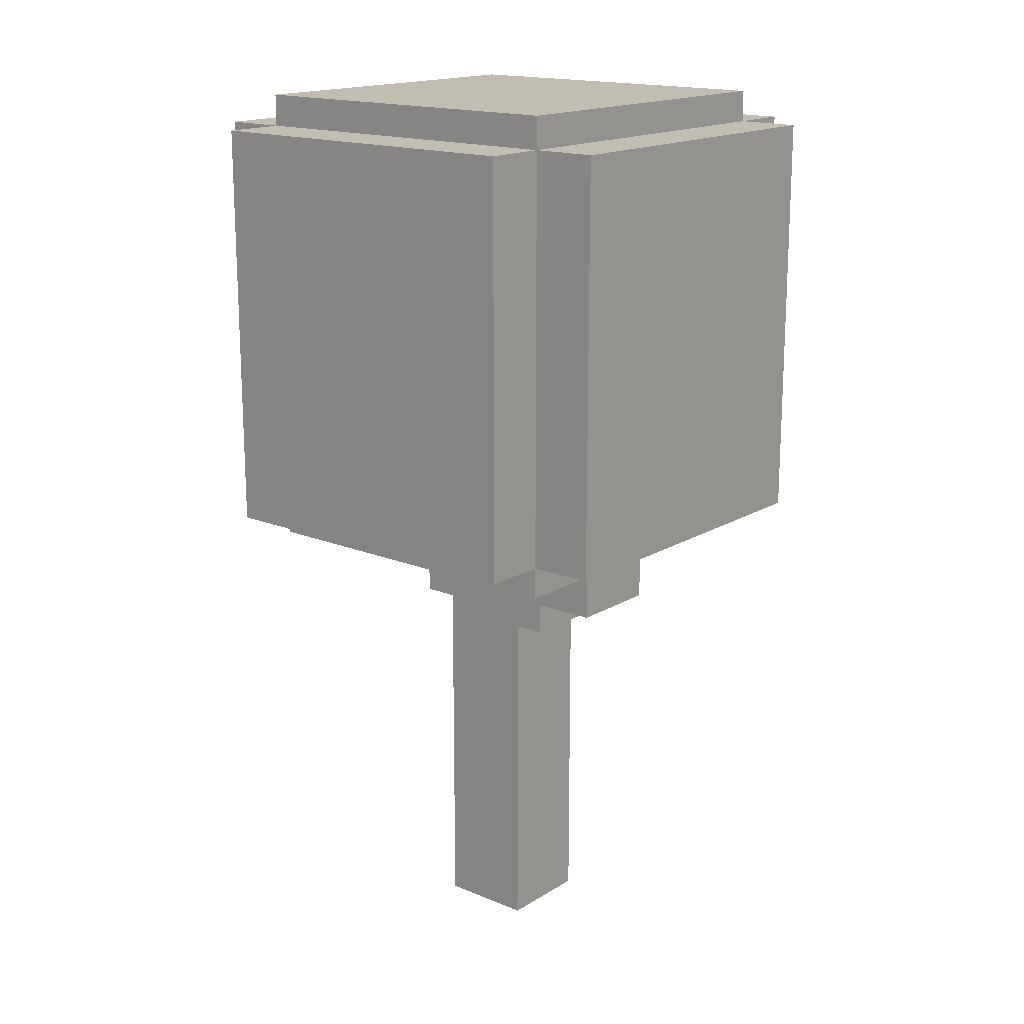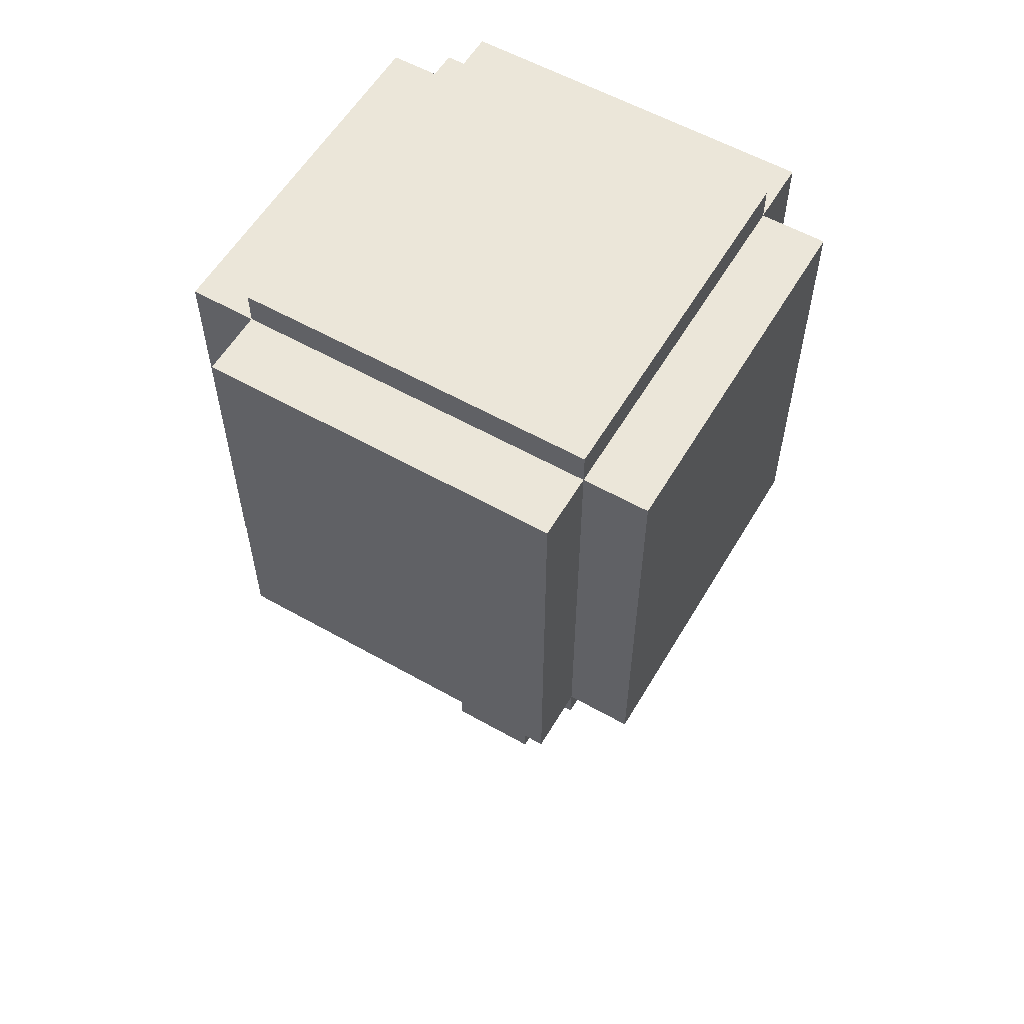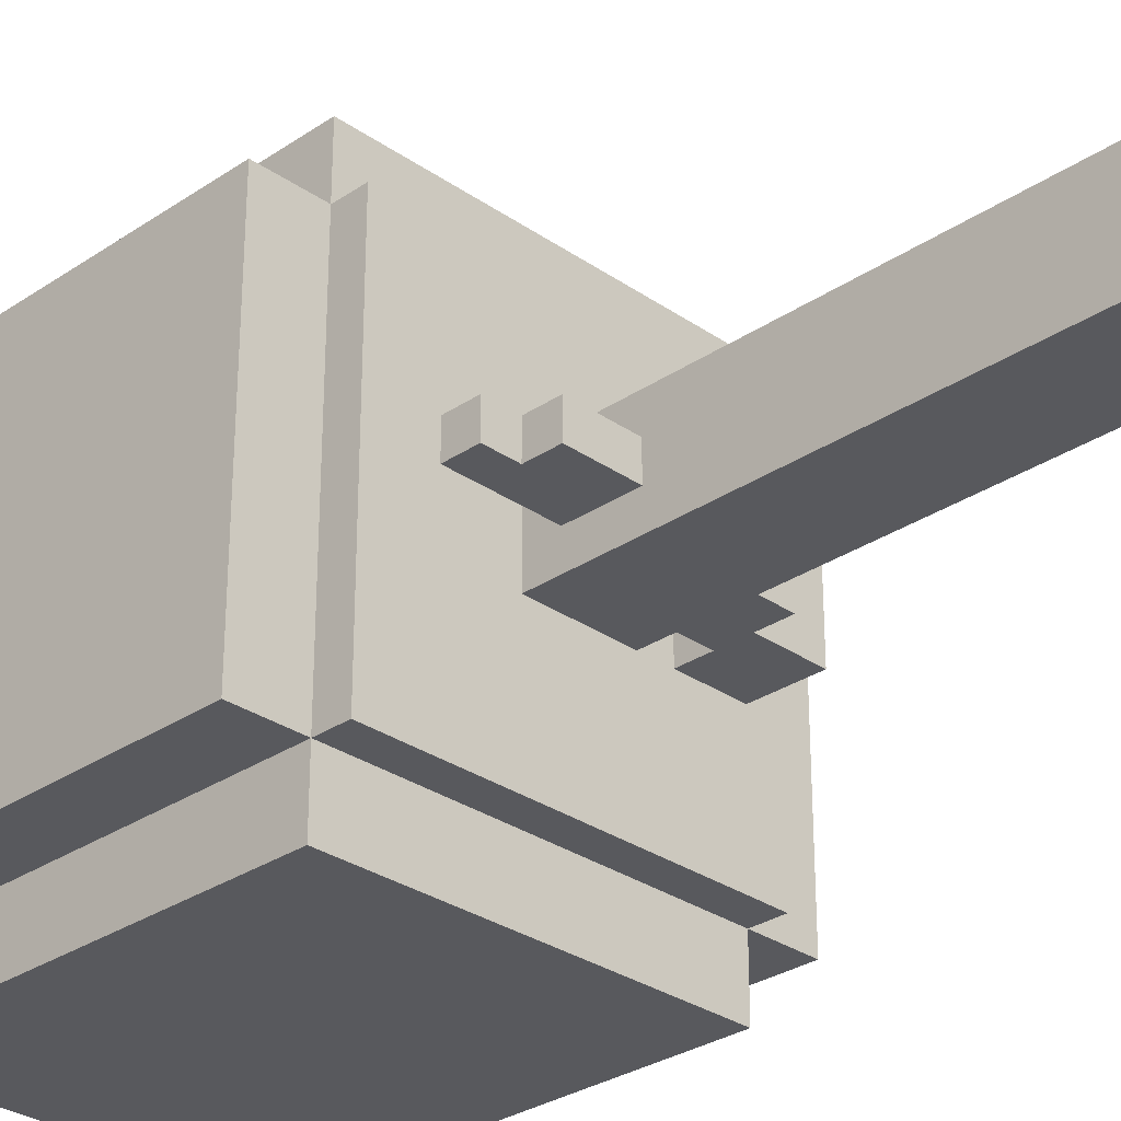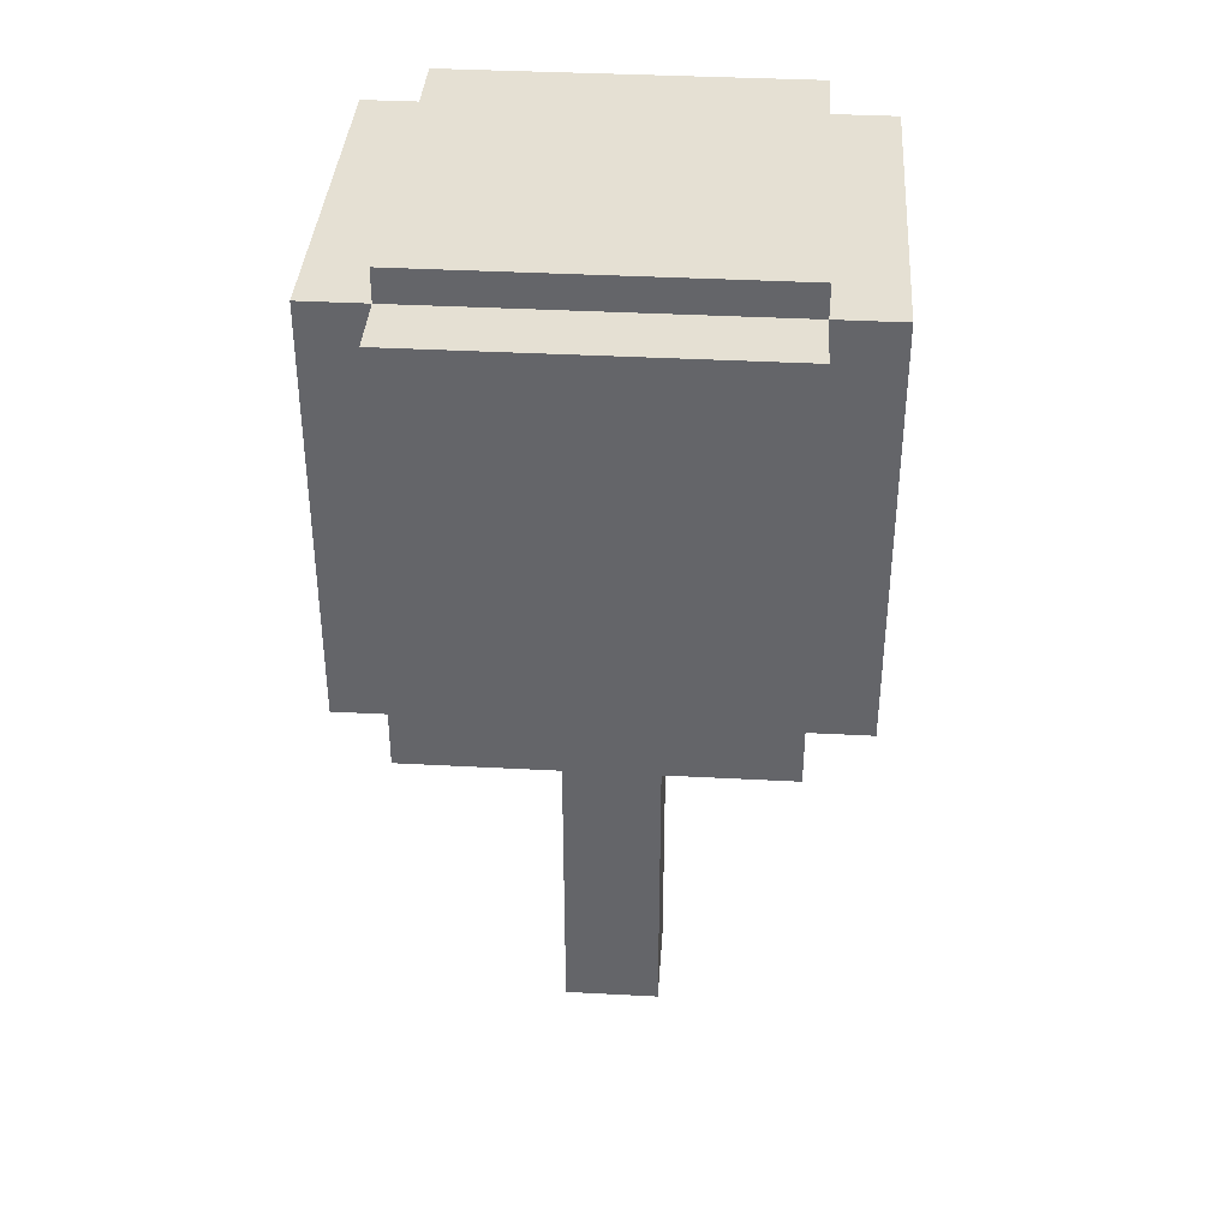
<metadata>
{"format":"obj","ext":"obj","renderer":"f3d","projection":"perspective","resolution":1024,"background":"white","views":[{"elev":16.9,"azim":39.6,"up":"+Y"},{"elev":57.6,"azim":30.4,"up":"+Y"},{"elev":-29.8,"azim":-45.4,"up":"+Z"},{"elev":37.9,"azim":3.9,"up":"+Y"}]}
</metadata>
<code>
o
v -0.7 1.5 0.5
v -0.7 1.5 -0.6
v -0.7 1.8 0.5
v -0.7 1.8 0.4
v -0.7 1.8 0.1
v -0.7 1.8 0
v -0.7 1.8 -0.1
v -0.7 1.8 -0.2
v -0.7 1.9 0.2
v -0.7 1.9 0.1
v -0.7 1.9 0
v -0.7 1.9 -0.1
v -0.7 1.9 -0.2
v -0.7 1.9 -0.3
v -0.7 1.9 -0.5
v -0.7 1.9 -0.6
v -0.7 2 0.3
v -0.7 2 0.2
v -0.7 2 -0.3
v -0.7 2 -0.5
v -0.7 2.1 0.4
v -0.7 2.1 0.3
v -0.7 2.2 0.2
v -0.7 2.2 0.1
v -0.7 2.3 0.2
v -0.7 2.3 0.1
v -0.7 2.4 -0.3
v -0.7 2.4 -0.4
v -0.7 2.5 -0.3
v -0.7 2.5 -0.4
v -0.7 2.6 0.2
v -0.7 2.6 0.1
v -0.7 2.7 0.2
v -0.7 2.7 0.1
v -0.7 2.8 0.5
v -0.7 2.8 -0.6
v -0.5 1.4 0.5
v -0.5 1.4 -0.6
v -0.5 1.5 0.7
v -0.5 1.5 0.5
v -0.5 1.5 -0.6
v -0.5 1.5 -0.8
v -0.5 1.8 -0.6
v -0.5 1.8 -0.7
v -0.5 1.9 0.7
v -0.5 1.9 0.6
v -0.5 1.9 0.5
v -0.5 1.9 -0.6
v -0.5 2 -0.7
v -0.5 2 -0.8
v -0.5 2.1 0.6
v -0.5 2.1 0.5
v -0.5 2.8 0.7
v -0.5 2.8 0.5
v -0.5 2.8 -0.6
v -0.5 2.8 -0.8
v -0.5 2.9 0.5
v -0.5 2.9 -0.6
v -0.4 1.2 0
v -0.4 1.2 -0.1
v -0.4 1.3 0
v -0.4 1.3 -0.1
v -0.3 1.1 0
v -0.3 1.1 -0.1
v -0.3 1.2 0
v -0.3 1.2 -0.1
v -0.1 0 0.1
v -0.1 0 -0.2
v -0.1 1.1 0
v -0.1 1.1 -0.1
v -0.1 1.3 0
v -0.1 1.3 -0.1
v -0.1 1.4 0.1
v -0.1 1.4 -0.2
v 0.3 1.3 0.1
v 0.3 1.3 -0.2
v 0.3 1.4 0.1
v 0.3 1.4 -0.2
v 0.2 0 0.1
v 0.2 0 -0.2
v 0.2 1.1 0.1
v 0.2 1.1 -0.2
v 0.2 1.3 0.1
v 0.2 1.3 -0.2
v 0.2 1.4 0.1
v 0.2 1.4 -0.2
v 0.3 1.1 0.1
v 0.3 1.1 -0.2
v 0.3 1.2 0.1
v 0.3 1.2 -0.2
v 0.5 1.2 0.1
v 0.5 1.2 -0.2
v 0.5 1.4 0.1
v 0.5 1.4 -0.2
v 0.6 1.4 0.5
v 0.6 1.4 -0.6
v 0.6 1.5 0.7
v 0.6 1.5 0.5
v 0.6 1.5 -0.6
v 0.6 1.5 -0.8
v 0.6 1.9 -0.6
v 0.6 1.9 -0.7
v 0.6 2 0.7
v 0.6 2 0.6
v 0.6 2 -0.7
v 0.6 2 -0.8
v 0.6 2.1 0.6
v 0.6 2.1 0.5
v 0.6 2.8 0.7
v 0.6 2.8 0.5
v 0.6 2.8 -0.6
v 0.6 2.8 -0.8
v 0.6 2.9 0.5
v 0.6 2.9 -0.6
v 0.8 1.5 0.5
v 0.8 1.5 -0.6
v 0.8 1.9 0.2
v 0.8 1.9 0
v 0.8 1.9 -0.4
v 0.8 1.9 -0.6
v 0.8 2 0.4
v 0.8 2 0.2
v 0.8 2 0
v 0.8 2 -0.1
v 0.8 2 -0.3
v 0.8 2 -0.4
v 0.8 2.1 0.5
v 0.8 2.1 0.4
v 0.8 2.1 0.2
v 0.8 2.1 0.1
v 0.8 2.1 -0.1
v 0.8 2.1 -0.3
v 0.8 2.2 0.2
v 0.8 2.2 0.1
v 0.8 2.3 -0.1
v 0.8 2.3 -0.2
v 0.8 2.4 -0.1
v 0.8 2.4 -0.2
v 0.8 2.4 -0.4
v 0.8 2.4 -0.5
v 0.8 2.5 0.2
v 0.8 2.5 0.1
v 0.8 2.5 -0.4
v 0.8 2.5 -0.5
v 0.8 2.6 0.2
v 0.8 2.6 0.1
v 0.8 2.8 0.5
v 0.8 2.8 -0.6
v -0.5 1.5 0.7
v -0.5 1.9 0.7
v -0.5 2.8 0.7
v -0.4 2.1 0.7
v -0.4 2.2 0.7
v -0.4 2.6 0.7
v -0.4 2.7 0.7
v -0.3 1.8 0.7
v -0.3 1.9 0.7
v -0.3 2.1 0.7
v -0.3 2.2 0.7
v -0.3 2.6 0.7
v -0.3 2.7 0.7
v -0.1 1.8 0.7
v -0.1 1.9 0.7
v 0 2.1 0.7
v 0 2.2 0.7
v 0.1 1.9 0.7
v 0.1 2 0.7
v 0.1 2.1 0.7
v 0.1 2.2 0.7
v 0.2 1.9 0.7
v 0.2 2 0.7
v 0.3 1.8 0.7
v 0.3 1.9 0.7
v 0.3 2.4 0.7
v 0.3 2.5 0.7
v 0.4 1.8 0.7
v 0.4 1.9 0.7
v 0.4 2.4 0.7
v 0.4 2.5 0.7
v 0.5 1.9 0.7
v 0.5 2 0.7
v 0.6 1.5 0.7
v 0.6 2 0.7
v 0.6 2.8 0.7
v -0.7 1.5 0.5
v -0.7 1.8 0.5
v -0.7 2.8 0.5
v -0.6 1.8 0.5
v -0.6 1.9 0.5
v -0.5 1.4 0.5
v -0.5 1.5 0.5
v -0.5 1.9 0.5
v -0.5 2.1 0.5
v -0.5 2.8 0.5
v -0.5 2.9 0.5
v 0.6 1.4 0.5
v 0.6 1.5 0.5
v 0.6 2.1 0.5
v 0.6 2.8 0.5
v 0.6 2.9 0.5
v 0.8 1.5 0.5
v 0.8 2.1 0.5
v 0.8 2.8 0.5
v -0.1 0 0.1
v -0.1 1.4 0.1
v 0.2 0 0.1
v 0.2 1.1 0.1
v 0.2 1.3 0.1
v 0.2 1.4 0.1
v 0.3 1.1 0.1
v 0.3 1.2 0.1
v 0.3 1.3 0.1
v 0.3 1.4 0.1
v 0.5 1.2 0.1
v 0.5 1.4 0.1
v -0.4 1.2 0
v -0.4 1.3 0
v -0.3 1.1 0
v -0.3 1.2 0
v -0.1 1.1 0
v -0.1 1.3 0
v -0.4 1.2 -0.1
v -0.4 1.3 -0.1
v -0.3 1.1 -0.1
v -0.3 1.2 -0.1
v -0.1 1.1 -0.1
v -0.1 1.3 -0.1
v -0.1 0 -0.2
v -0.1 1.4 -0.2
v 0.2 0 -0.2
v 0.2 1.1 -0.2
v 0.2 1.3 -0.2
v 0.2 1.4 -0.2
v 0.3 1.1 -0.2
v 0.3 1.2 -0.2
v 0.3 1.3 -0.2
v 0.3 1.4 -0.2
v 0.5 1.2 -0.2
v 0.5 1.4 -0.2
v -0.7 1.5 -0.6
v -0.7 1.9 -0.6
v -0.7 2.8 -0.6
v -0.5 1.4 -0.6
v -0.5 1.5 -0.6
v -0.5 1.8 -0.6
v -0.5 1.9 -0.6
v -0.5 2.8 -0.6
v -0.5 2.9 -0.6
v 0.6 1.4 -0.6
v 0.6 1.5 -0.6
v 0.6 1.9 -0.6
v 0.6 2.8 -0.6
v 0.6 2.9 -0.6
v 0.8 1.5 -0.6
v 0.8 1.9 -0.6
v 0.8 2.8 -0.6
v -0.5 1.5 -0.8
v -0.5 2 -0.8
v -0.5 2.8 -0.8
v -0.4 2 -0.8
v -0.4 2.1 -0.8
v -0.3 1.9 -0.8
v -0.3 2 -0.8
v -0.3 2.4 -0.8
v -0.3 2.5 -0.8
v -0.2 1.9 -0.8
v -0.2 2 -0.8
v -0.2 2.1 -0.8
v -0.2 2.4 -0.8
v -0.2 2.5 -0.8
v -0.1 2 -0.8
v -0.1 2.1 -0.8
v 0 1.9 -0.8
v 0 2.1 -0.8
v 0 2.2 -0.8
v 0.1 1.9 -0.8
v 0.1 2 -0.8
v 0.1 2.1 -0.8
v 0.1 2.2 -0.8
v 0.2 2.6 -0.8
v 0.2 2.7 -0.8
v 0.3 2 -0.8
v 0.3 2.1 -0.8
v 0.3 2.3 -0.8
v 0.3 2.4 -0.8
v 0.3 2.6 -0.8
v 0.3 2.7 -0.8
v 0.4 2.3 -0.8
v 0.4 2.4 -0.8
v 0.5 2 -0.8
v 0.5 2.1 -0.8
v 0.6 1.5 -0.8
v 0.6 2 -0.8
v 0.6 2.8 -0.8
v -0.1 0 0.1
v 0.2 0 0.1
v -0.1 0 -0.2
v 0.2 0 -0.2
v 0.2 1.1 0.1
v 0.3 1.1 0.1
v -0.3 1.1 0
v -0.1 1.1 0
v -0.3 1.1 -0.1
v -0.1 1.1 -0.1
v 0.2 1.1 -0.2
v 0.3 1.1 -0.2
v 0.3 1.2 0.1
v 0.5 1.2 0.1
v -0.4 1.2 0
v -0.3 1.2 0
v -0.4 1.2 -0.1
v -0.3 1.2 -0.1
v 0.3 1.2 -0.2
v 0.5 1.2 -0.2
v -0.5 1.4 0.5
v 0.6 1.4 0.5
v -0.1 1.4 0.1
v 0.2 1.4 0.1
v 0.3 1.4 0.1
v 0.5 1.4 0.1
v -0.1 1.4 -0.2
v 0.2 1.4 -0.2
v 0.3 1.4 -0.2
v 0.5 1.4 -0.2
v -0.5 1.4 -0.6
v 0.6 1.4 -0.6
v -0.5 1.5 0.7
v 0.6 1.5 0.7
v -0.7 1.5 0.5
v -0.5 1.5 0.5
v 0.6 1.5 0.5
v 0.8 1.5 0.5
v -0.7 1.5 -0.6
v -0.5 1.5 -0.6
v 0.6 1.5 -0.6
v 0.8 1.5 -0.6
v -0.5 1.5 -0.8
v 0.6 1.5 -0.8
v 0.2 1.3 0.1
v 0.3 1.3 0.1
v -0.4 1.3 0
v -0.1 1.3 0
v -0.4 1.3 -0.1
v -0.1 1.3 -0.1
v 0.2 1.3 -0.2
v 0.3 1.3 -0.2
v -0.5 2.8 0.7
v 0.6 2.8 0.7
v -0.7 2.8 0.5
v -0.5 2.8 0.5
v 0.6 2.8 0.5
v 0.8 2.8 0.5
v -0.7 2.8 -0.6
v -0.5 2.8 -0.6
v 0.6 2.8 -0.6
v 0.8 2.8 -0.6
v -0.5 2.8 -0.8
v 0.6 2.8 -0.8
v -0.5 2.9 0.5
v 0.6 2.9 0.5
v 0 2.9 0.3
v 0.1 2.9 0.3
v 0 2.9 0.2
v 0.1 2.9 0.2
v 0.3 2.9 0.2
v 0.4 2.9 0.2
v -0.4 2.9 0.1
v -0.3 2.9 0.1
v 0.3 2.9 0.1
v 0.4 2.9 0.1
v -0.4 2.9 0
v -0.3 2.9 0
v 0.2 2.9 -0.1
v 0.3 2.9 -0.1
v 0.2 2.9 -0.2
v 0.3 2.9 -0.2
v -0.2 2.9 -0.3
v -0.1 2.9 -0.3
v -0.2 2.9 -0.4
v -0.1 2.9 -0.4
v -0.5 2.9 -0.6
v 0.6 2.9 -0.6
f 3 2 1
f 4 2 3
f 5 2 4
f 6 2 5
f 7 2 6
f 8 2 7
f 9 5 4
f 10 6 5
f 10 5 9
f 11 7 6
f 11 6 10
f 12 8 7
f 12 7 11
f 13 2 8
f 13 8 12
f 14 2 13
f 15 2 14
f 16 2 15
f 17 9 4
f 18 12 11
f 18 9 17
f 18 10 9
f 18 11 10
f 18 13 12
f 18 14 13
f 19 15 14
f 19 14 18
f 20 16 15
f 20 15 19
f 21 4 3
f 21 17 4
f 22 20 19
f 22 17 21
f 22 19 18
f 22 18 17
f 23 22 21
f 23 20 22
f 24 20 23
f 25 23 21
f 25 24 23
f 26 20 24
f 26 24 25
f 27 26 25
f 27 20 26
f 28 20 27
f 29 27 25
f 29 28 27
f 30 20 28
f 30 28 29
f 31 25 21
f 31 29 25
f 31 30 29
f 32 30 31
f 33 31 21
f 33 32 31
f 34 30 32
f 34 32 33
f 35 21 3
f 35 33 21
f 35 34 33
f 36 16 20
f 36 34 35
f 36 30 34
f 36 20 30
f 40 38 37
f 41 38 40
f 43 42 41
f 44 42 43
f 45 40 39
f 46 40 45
f 47 40 46
f 48 44 43
f 49 42 44
f 49 44 48
f 50 42 49
f 51 47 46
f 51 46 45
f 52 47 51
f 53 51 45
f 53 52 51
f 54 52 53
f 55 50 49
f 55 49 48
f 56 50 55
f 57 55 54
f 58 55 57
f 61 60 59
f 62 60 61
f 65 64 63
f 66 64 65
f 69 68 67
f 70 68 69
f 71 69 67
f 72 68 70
f 73 71 67
f 73 72 71
f 74 68 72
f 74 72 73
f 77 76 75
f 78 76 77
f 79 80 81
f 81 80 82
f 83 84 85
f 85 84 86
f 87 88 89
f 89 88 90
f 91 92 93
f 93 92 94
f 95 96 98
f 98 96 99
f 99 100 101
f 101 100 102
f 97 98 103
f 103 98 104
f 102 100 105
f 101 102 105
f 105 100 106
f 104 98 107
f 103 104 107
f 107 98 108
f 103 107 109
f 107 108 109
f 109 108 110
f 105 106 111
f 101 105 111
f 111 106 112
f 110 111 113
f 113 111 114
f 115 116 117
f 117 116 118
f 118 116 119
f 119 116 120
f 115 117 121
f 117 118 122
f 121 117 122
f 118 119 123
f 122 118 123
f 123 119 124
f 124 119 125
f 119 120 126
f 125 119 126
f 115 121 127
f 121 122 128
f 127 121 128
f 122 123 128
f 123 124 128
f 128 124 129
f 129 124 130
f 124 125 131
f 130 124 131
f 125 126 132
f 131 125 132
f 129 130 133
f 127 128 133
f 128 129 133
f 130 131 134
f 133 130 134
f 131 132 134
f 133 134 135
f 134 132 135
f 135 132 136
f 133 135 137
f 135 136 137
f 136 132 138
f 137 136 138
f 126 120 139
f 138 132 139
f 132 126 139
f 139 120 140
f 137 138 141
f 133 137 141
f 127 133 141
f 138 139 141
f 141 139 142
f 139 140 143
f 142 139 143
f 140 120 144
f 143 140 144
f 141 142 145
f 127 141 145
f 142 143 146
f 145 142 146
f 143 144 146
f 127 145 147
f 145 146 147
f 146 144 148
f 147 146 148
f 144 120 148
f 152 151 150
f 153 151 152
f 154 151 153
f 155 151 154
f 156 150 149
f 157 152 150
f 157 150 156
f 158 153 152
f 158 152 157
f 159 154 153
f 159 153 158
f 160 155 154
f 160 154 159
f 161 151 155
f 161 155 160
f 162 160 159
f 162 156 149
f 162 161 160
f 162 159 158
f 162 158 157
f 162 157 156
f 163 161 162
f 164 161 163
f 165 161 164
f 166 163 162
f 166 164 163
f 167 164 166
f 168 165 164
f 168 164 167
f 169 161 165
f 169 165 168
f 170 167 166
f 170 166 162
f 171 168 167
f 171 167 170
f 171 169 168
f 172 162 149
f 172 170 162
f 173 171 170
f 173 170 172
f 174 169 171
f 174 171 173
f 174 161 169
f 175 161 174
f 176 173 172
f 176 172 149
f 176 174 173
f 177 174 176
f 178 175 174
f 178 174 177
f 179 161 175
f 179 175 178
f 180 178 177
f 180 177 176
f 180 179 178
f 181 179 180
f 182 176 149
f 182 180 176
f 182 181 180
f 183 179 181
f 183 181 182
f 184 151 161
f 184 179 183
f 184 161 179
f 188 186 185
f 188 187 186
f 189 187 188
f 191 188 185
f 191 189 188
f 192 187 189
f 192 189 191
f 193 187 192
f 194 187 193
f 196 191 190
f 197 191 196
f 199 195 194
f 200 195 199
f 201 198 197
f 202 199 198
f 202 198 201
f 203 199 202
f 206 205 204
f 207 205 206
f 208 205 207
f 209 205 208
f 210 208 207
f 211 208 210
f 212 208 211
f 214 213 212
f 214 212 211
f 215 213 214
f 219 217 216
f 220 219 218
f 221 217 219
f 221 219 220
f 222 223 225
f 224 225 226
f 225 223 227
f 226 225 227
f 228 229 230
f 230 229 231
f 231 229 232
f 232 229 233
f 231 232 234
f 234 232 235
f 235 232 236
f 236 237 238
f 235 236 238
f 238 237 239
f 240 241 244
f 244 241 245
f 241 242 246
f 245 241 246
f 246 242 247
f 243 244 249
f 249 244 250
f 247 248 252
f 252 248 253
f 250 251 254
f 251 252 255
f 254 251 255
f 255 252 256
f 257 258 260
f 258 259 260
f 260 259 261
f 257 260 262
f 260 261 262
f 262 261 263
f 261 259 264
f 264 259 265
f 257 262 266
f 262 263 266
f 263 261 267
f 266 263 267
f 261 264 268
f 267 261 268
f 264 265 269
f 268 264 269
f 265 259 270
f 269 265 270
f 268 269 271
f 267 268 271
f 269 270 271
f 266 267 271
f 271 270 272
f 257 266 273
f 266 271 273
f 271 272 273
f 272 270 274
f 273 272 274
f 274 270 275
f 257 273 276
f 273 274 276
f 276 274 277
f 274 275 278
f 277 274 278
f 275 270 279
f 278 275 279
f 277 278 280
f 279 270 280
f 278 279 280
f 270 259 280
f 280 259 281
f 276 277 282
f 277 280 282
f 282 280 283
f 283 280 284
f 284 280 285
f 280 281 286
f 285 280 286
f 281 259 287
f 286 281 287
f 284 285 288
f 283 284 288
f 285 286 289
f 288 285 289
f 286 287 289
f 276 282 290
f 282 283 290
f 283 288 291
f 290 283 291
f 288 289 291
f 257 276 292
f 276 290 292
f 290 291 293
f 292 290 293
f 291 289 294
f 293 291 294
f 287 259 294
f 289 287 294
f 297 296 295
f 298 296 297
f 303 302 301
f 304 302 303
f 305 300 299
f 306 300 305
f 311 310 309
f 312 310 311
f 313 308 307
f 314 308 313
f 317 316 315
f 318 316 317
f 319 316 318
f 320 316 319
f 321 317 315
f 322 319 318
f 323 319 322
f 324 316 320
f 325 323 322
f 325 324 323
f 325 321 315
f 325 322 321
f 326 316 324
f 326 324 325
f 330 328 327
f 331 328 330
f 333 330 329
f 334 330 333
f 335 332 331
f 336 332 335
f 337 335 334
f 338 335 337
f 341 342 343
f 343 342 344
f 339 340 345
f 345 340 346
f 347 348 350
f 350 348 351
f 349 350 353
f 353 350 354
f 351 352 355
f 355 352 356
f 354 355 357
f 357 355 358
f 359 360 361
f 361 360 362
f 359 361 363
f 361 362 363
f 362 360 364
f 363 362 364
f 364 360 365
f 365 360 366
f 359 363 367
f 363 364 367
f 364 365 367
f 367 365 368
f 365 366 369
f 368 365 369
f 366 360 370
f 369 366 370
f 367 368 371
f 359 367 371
f 368 369 372
f 371 368 372
f 369 370 372
f 371 372 373
f 372 370 373
f 373 370 374
f 371 373 375
f 373 374 375
f 374 370 376
f 375 374 376
f 371 375 377
f 375 376 377
f 377 376 378
f 371 377 379
f 377 378 379
f 378 376 380
f 379 378 380
f 359 371 381
f 371 379 381
f 379 380 381
f 380 376 382
f 381 380 382
f 370 360 382
f 376 370 382

</code>
